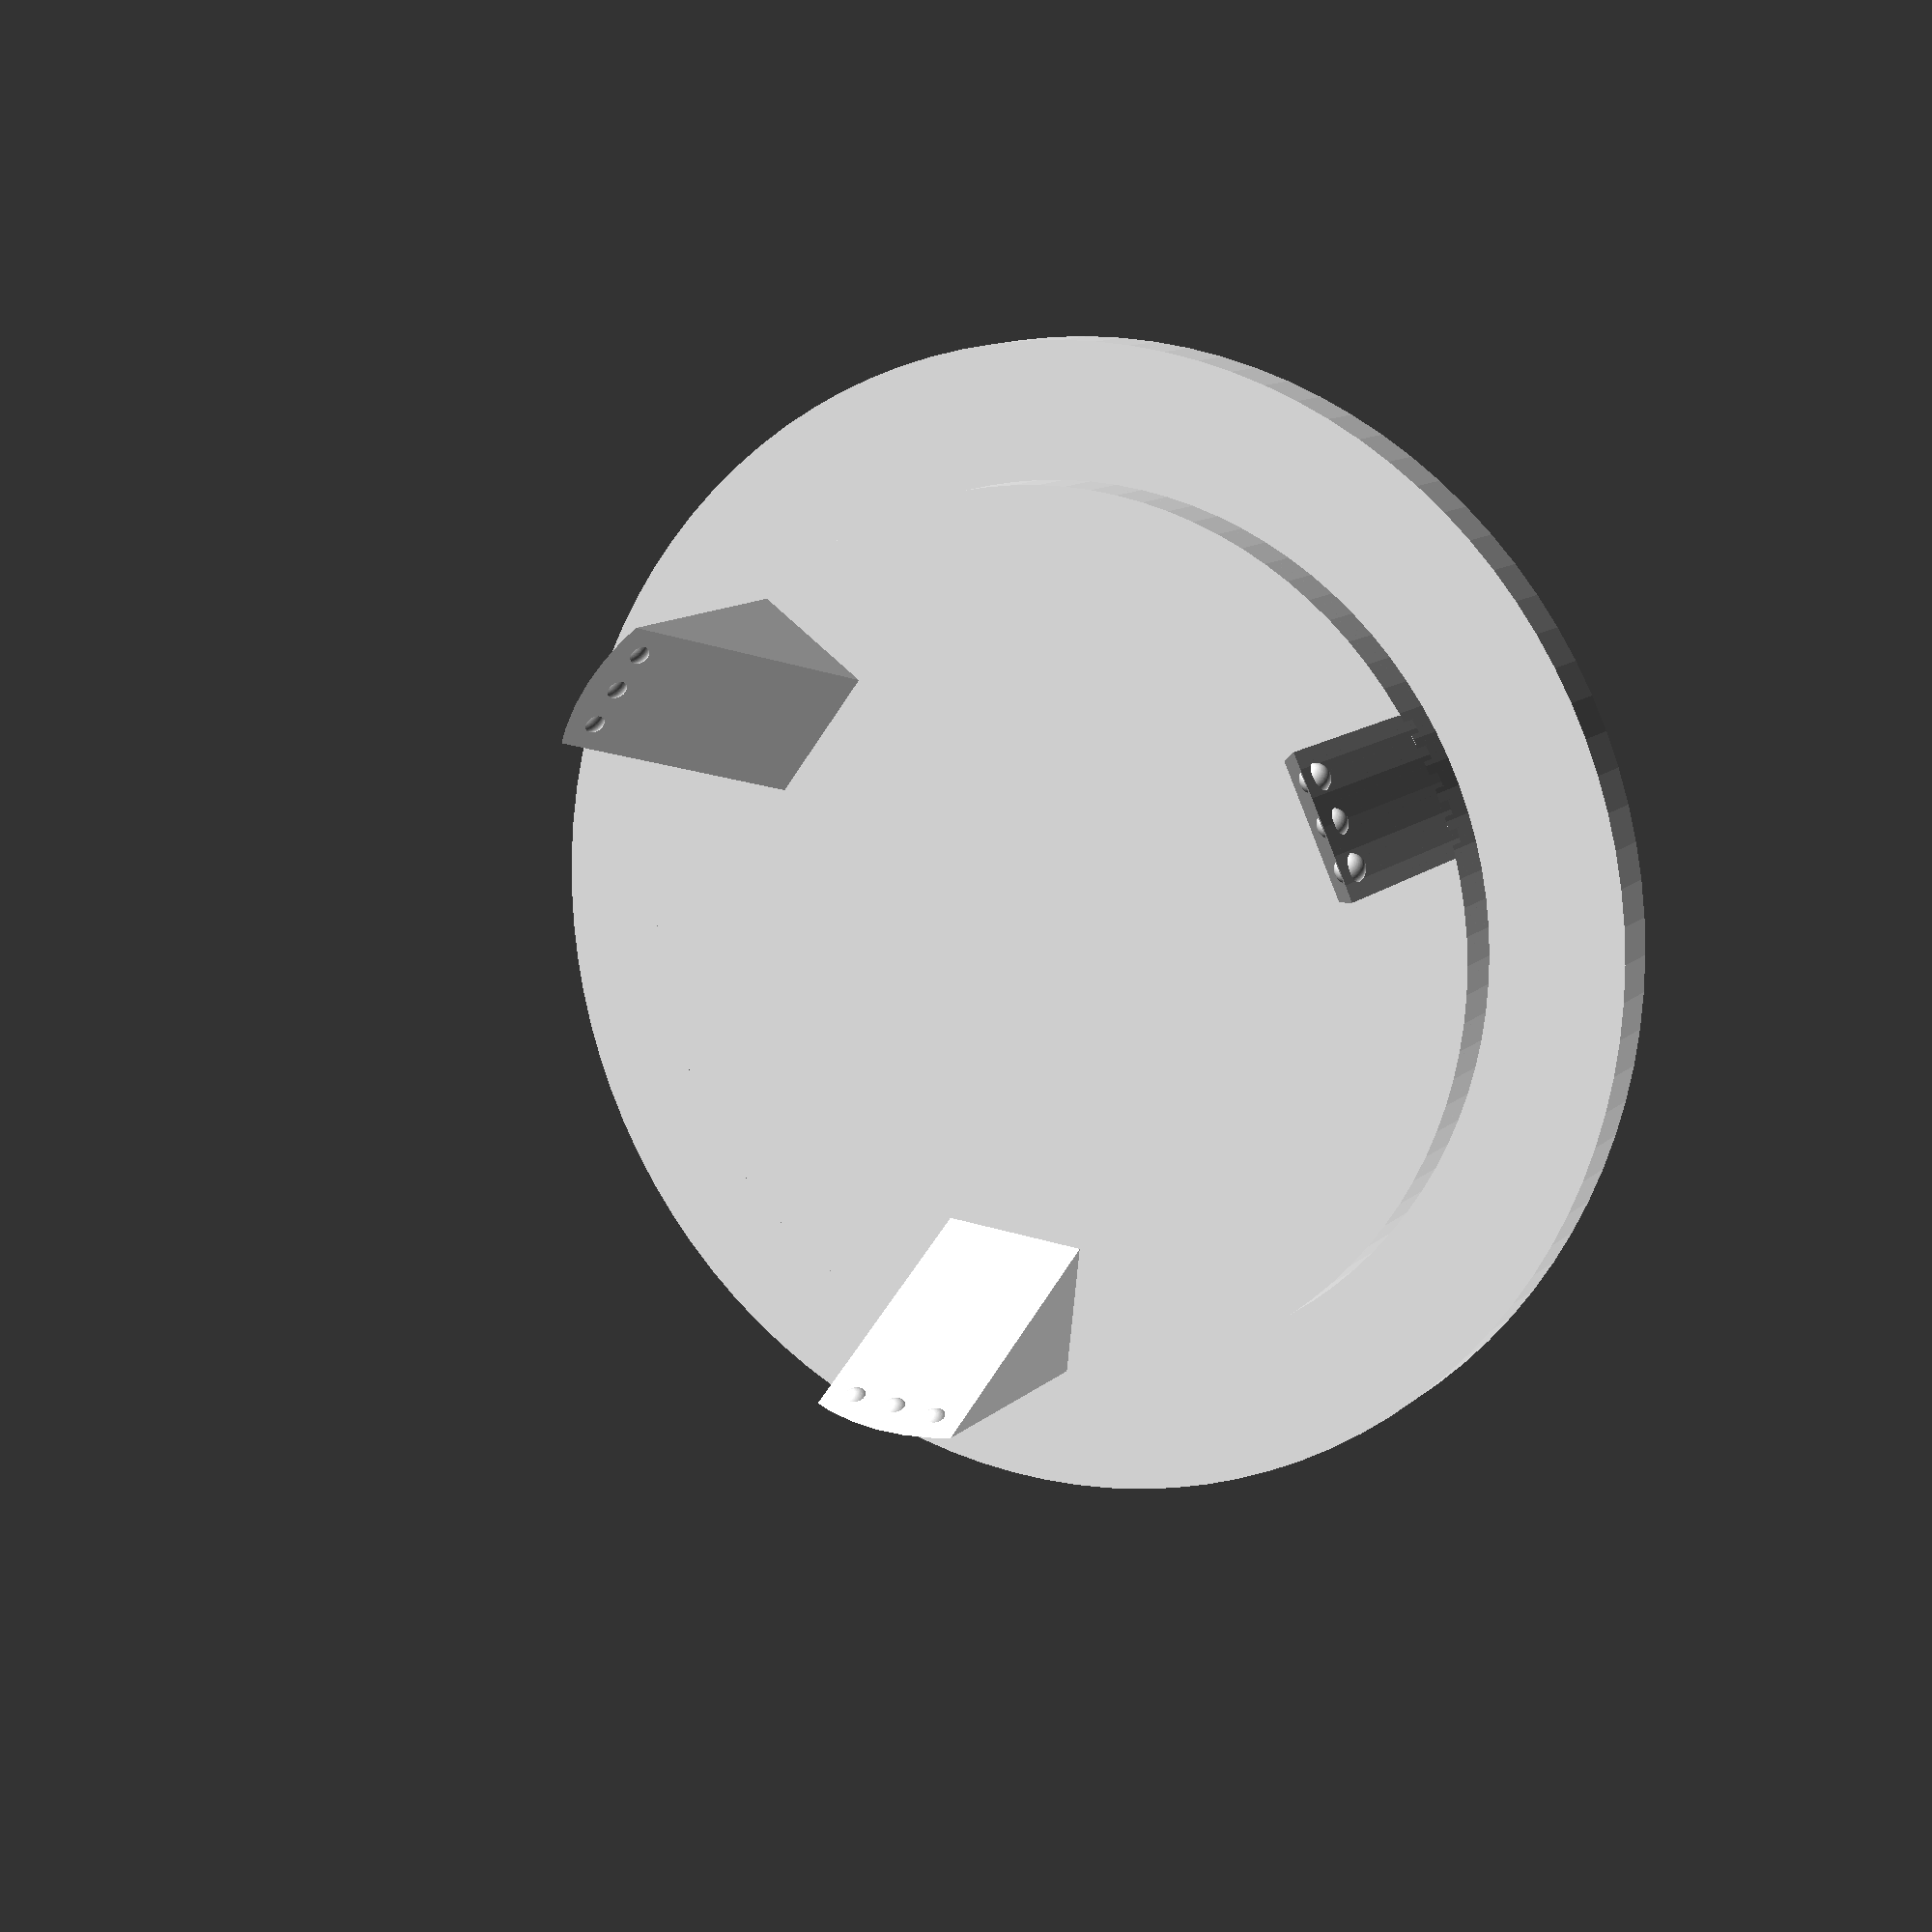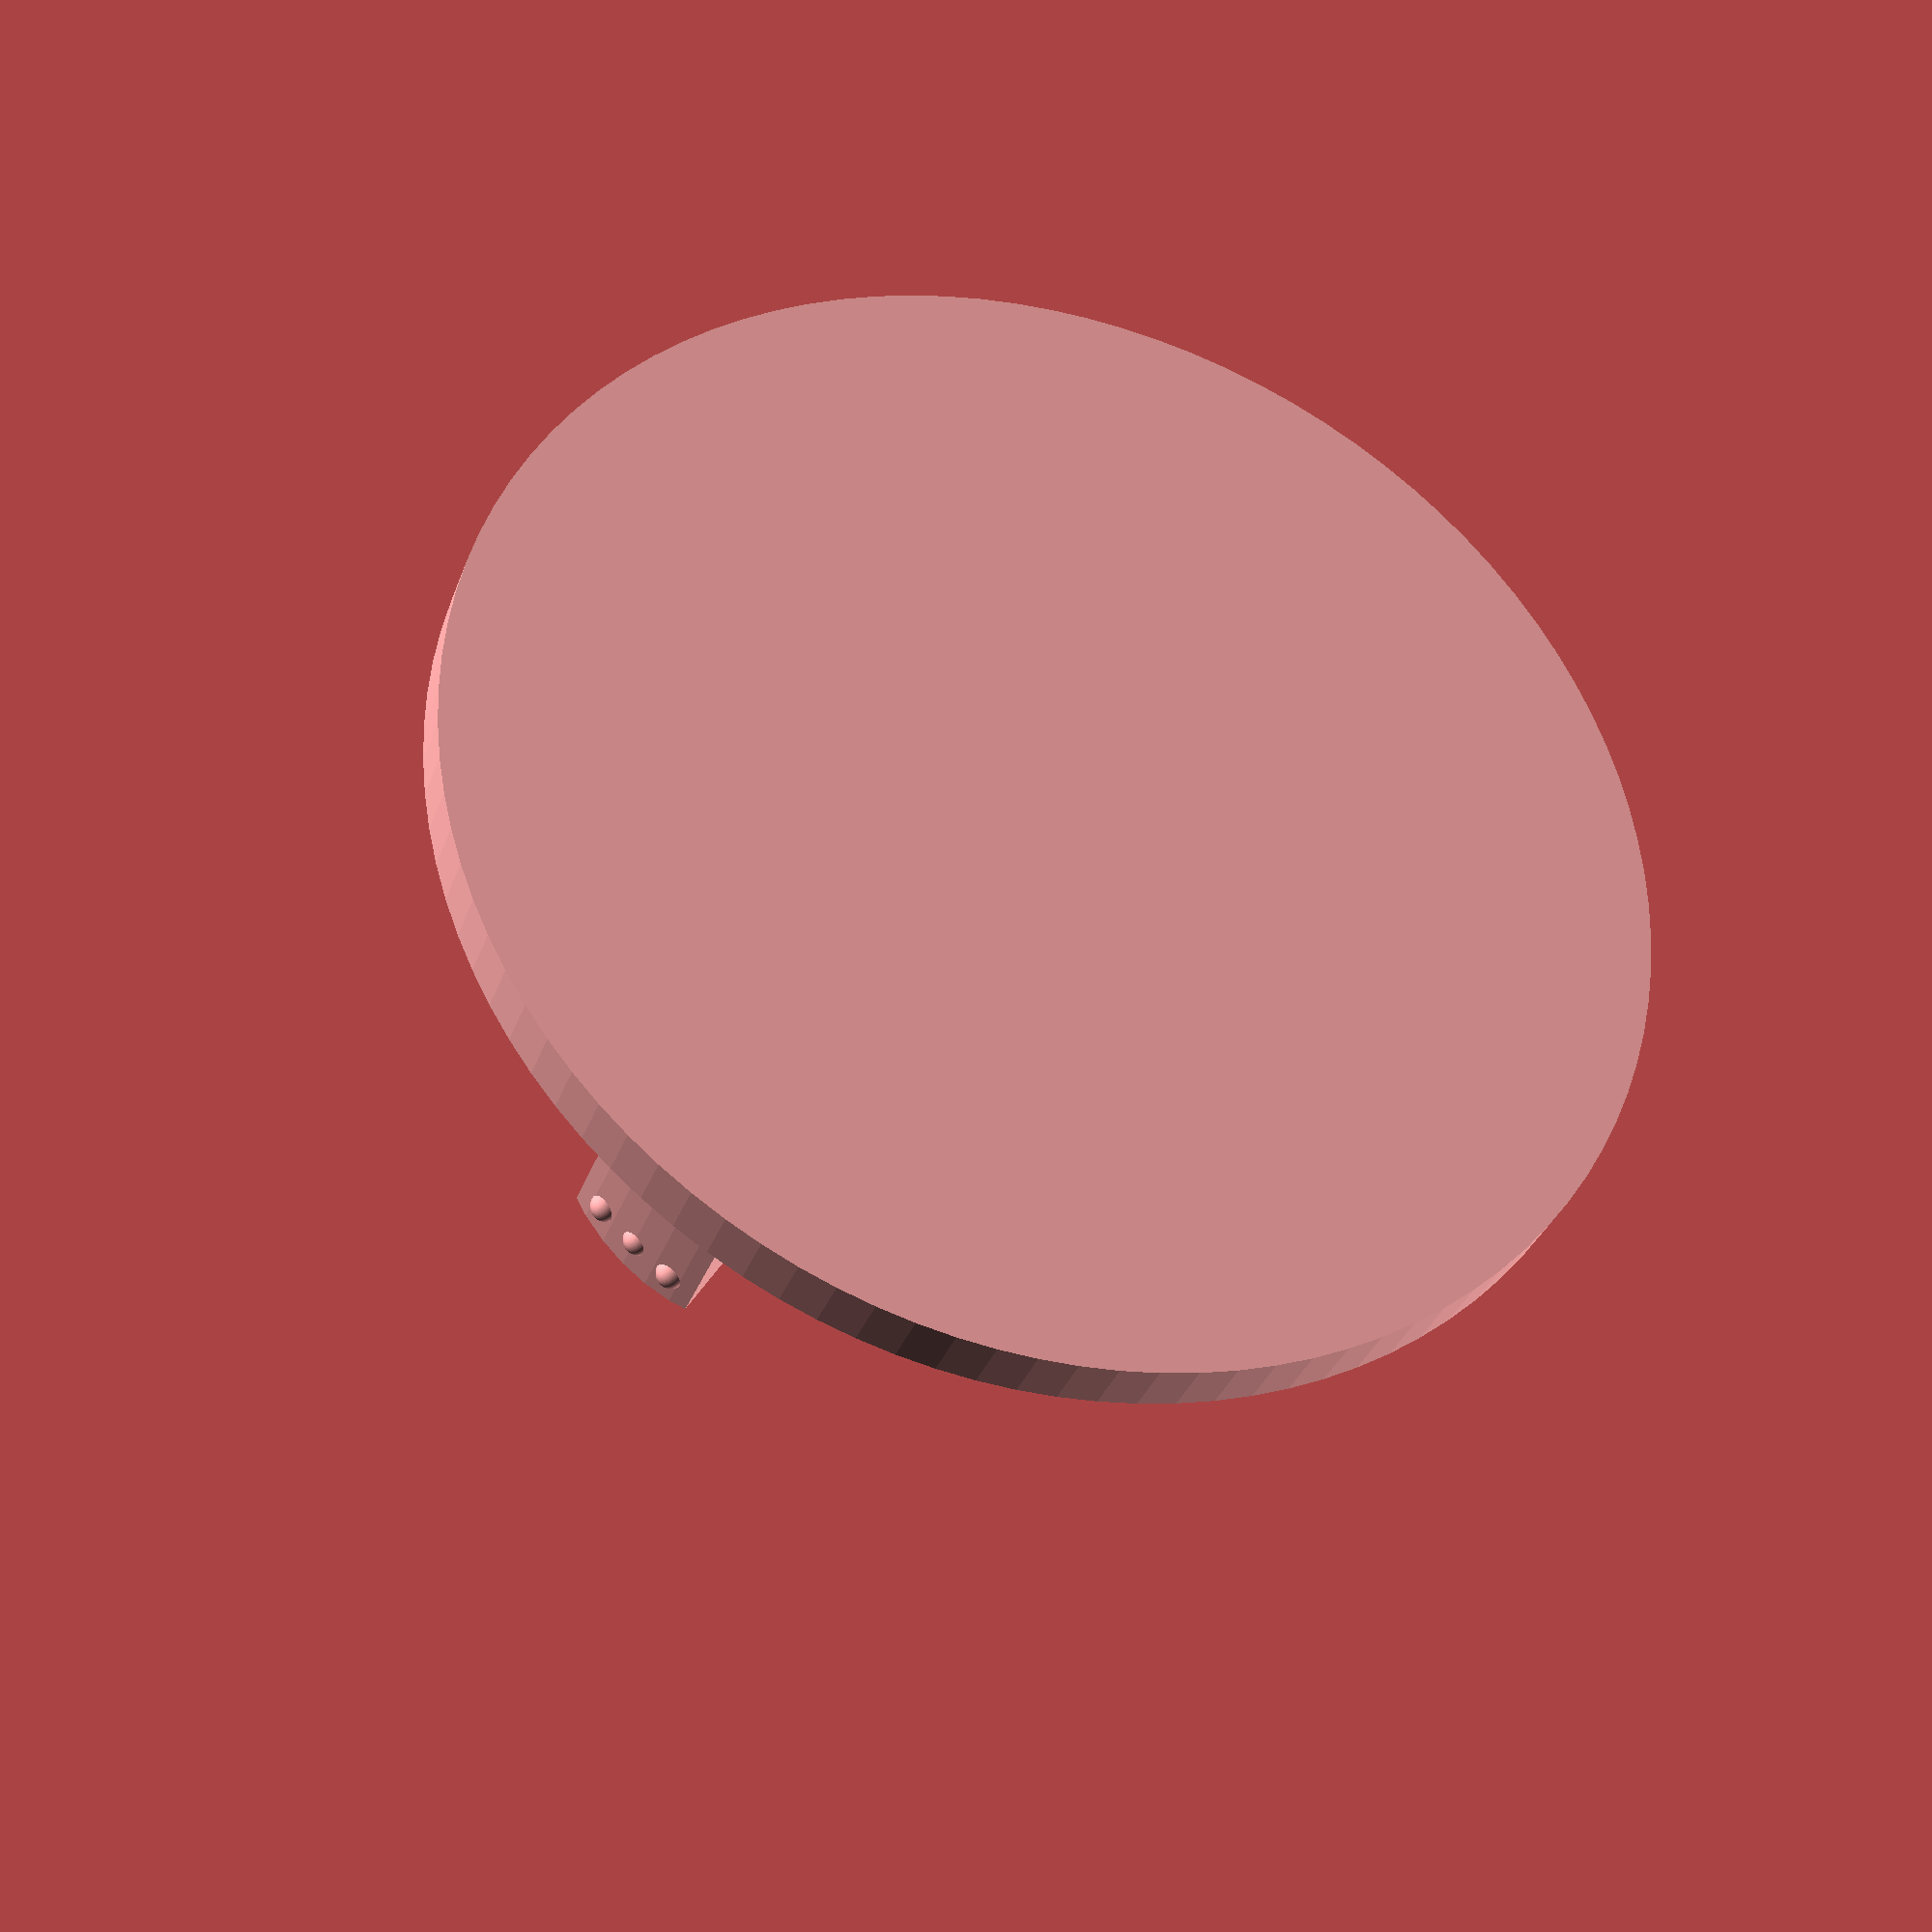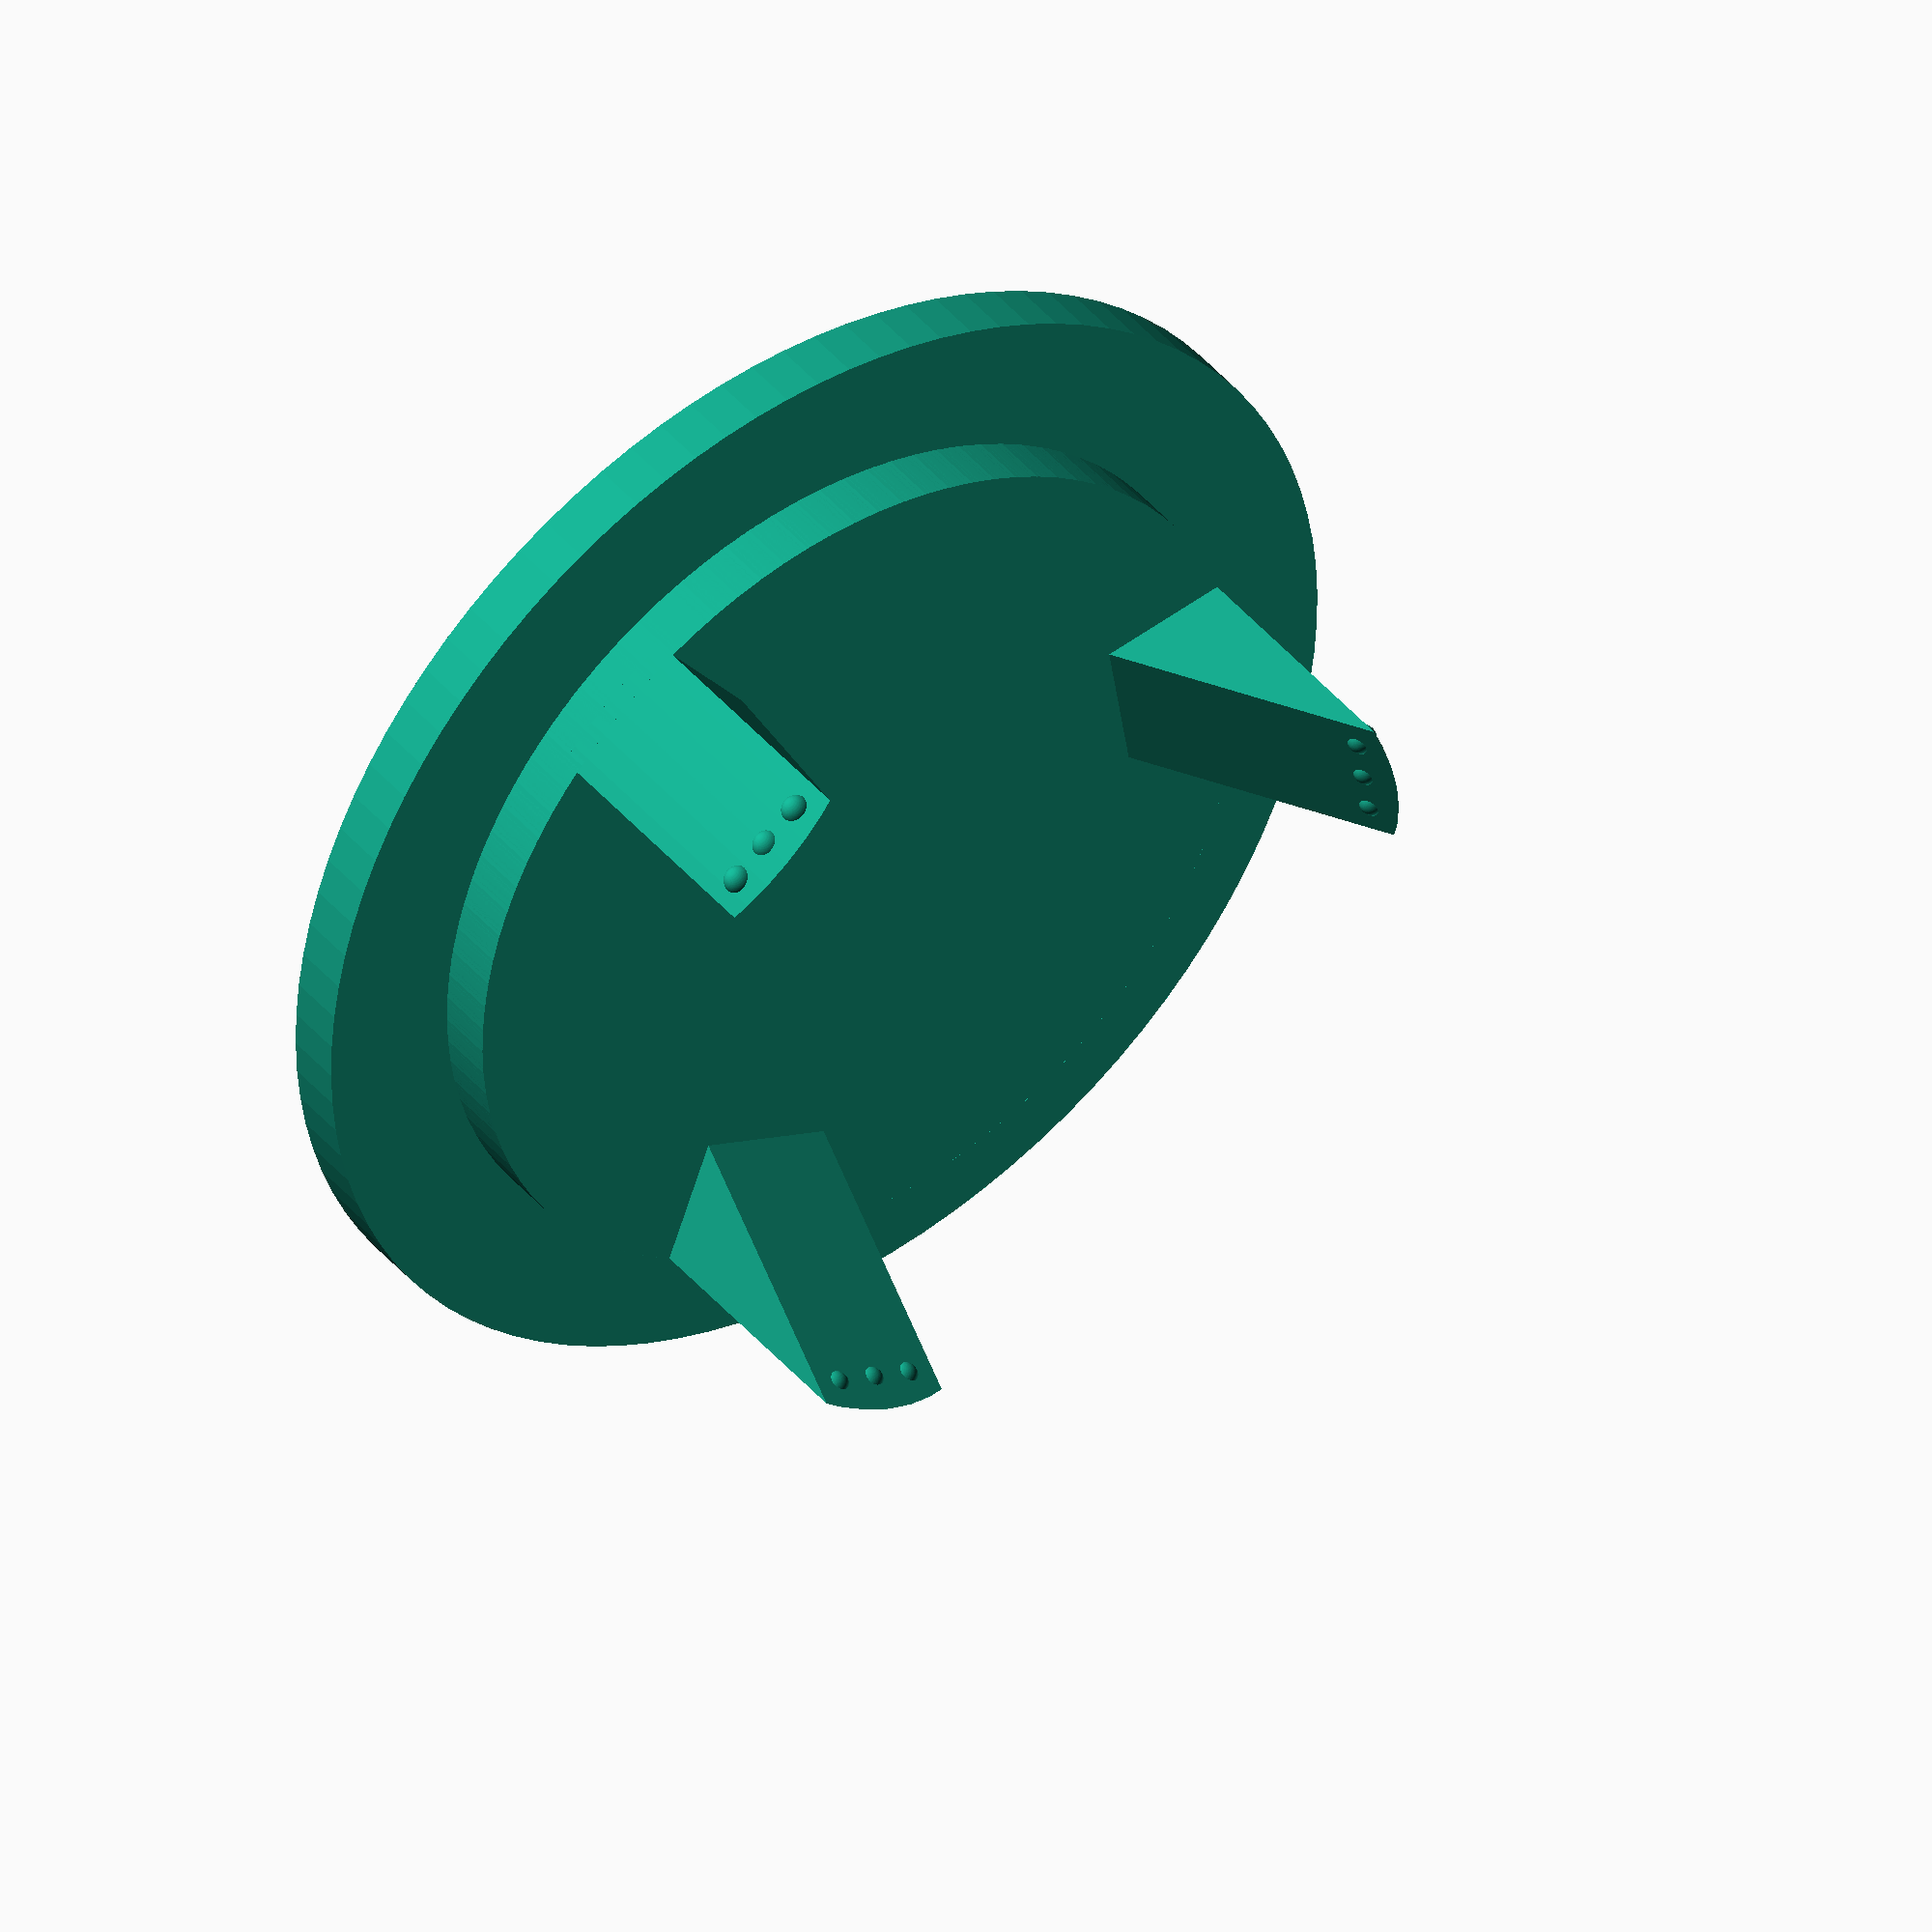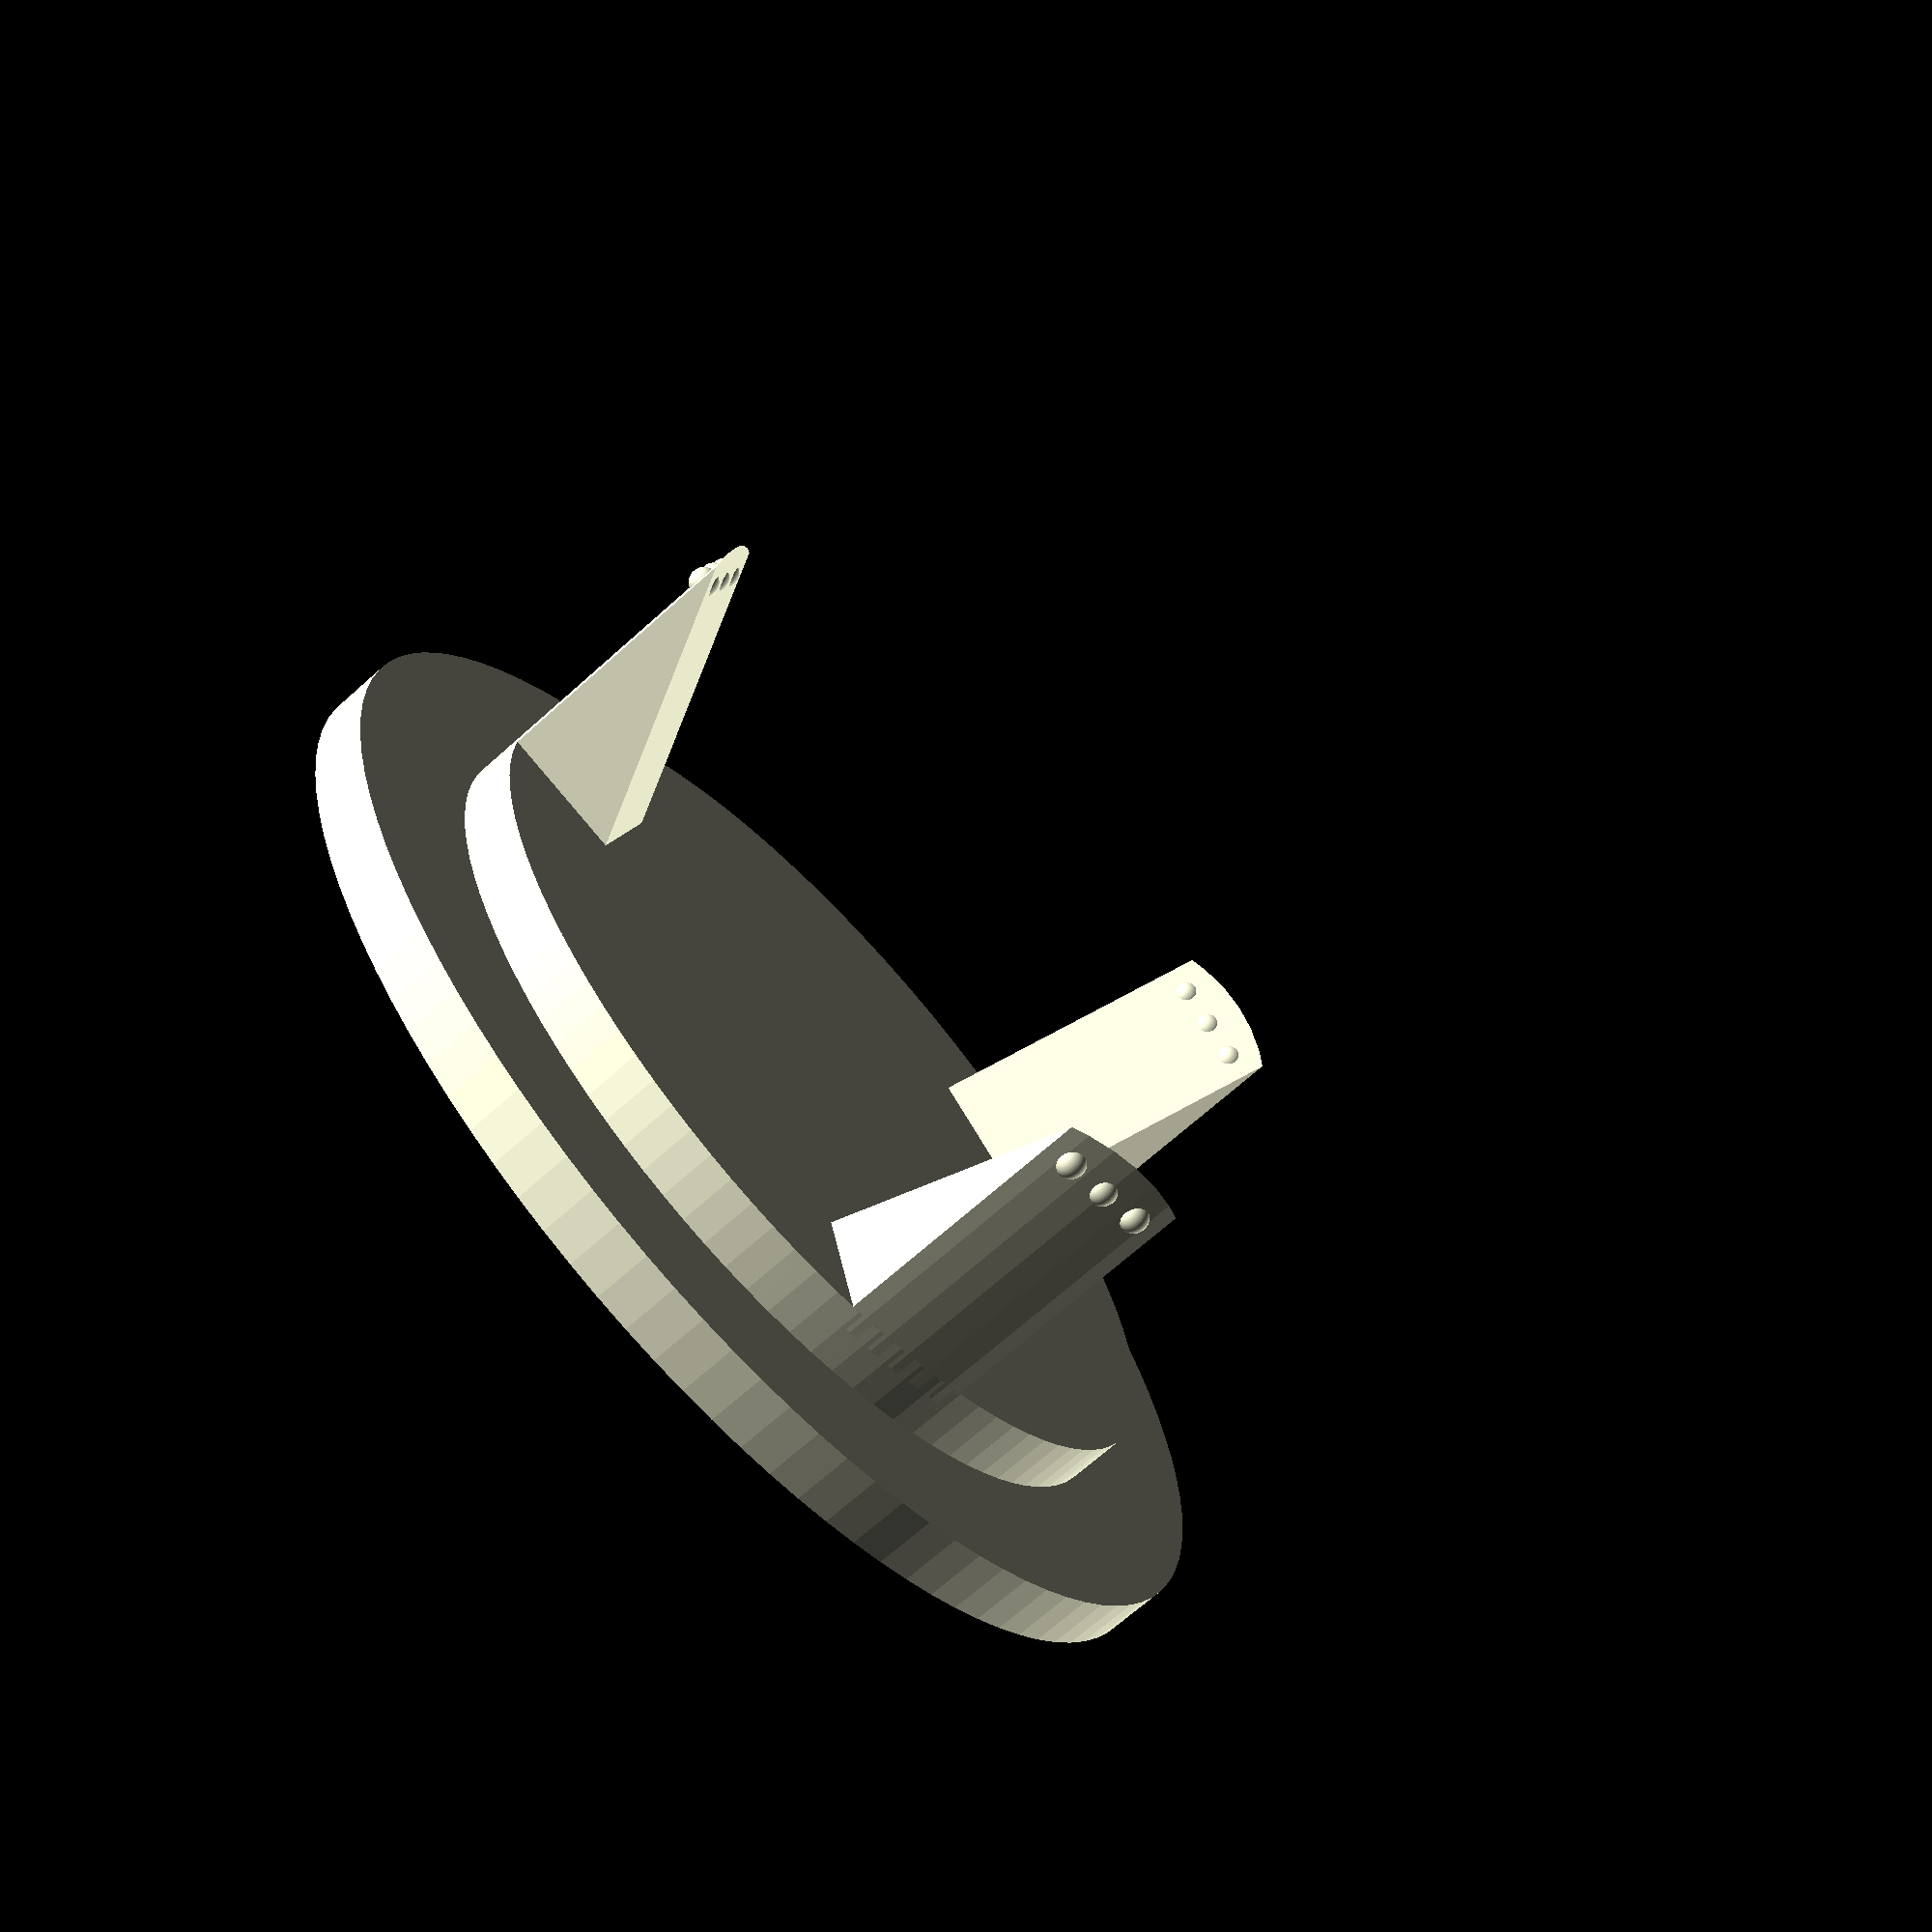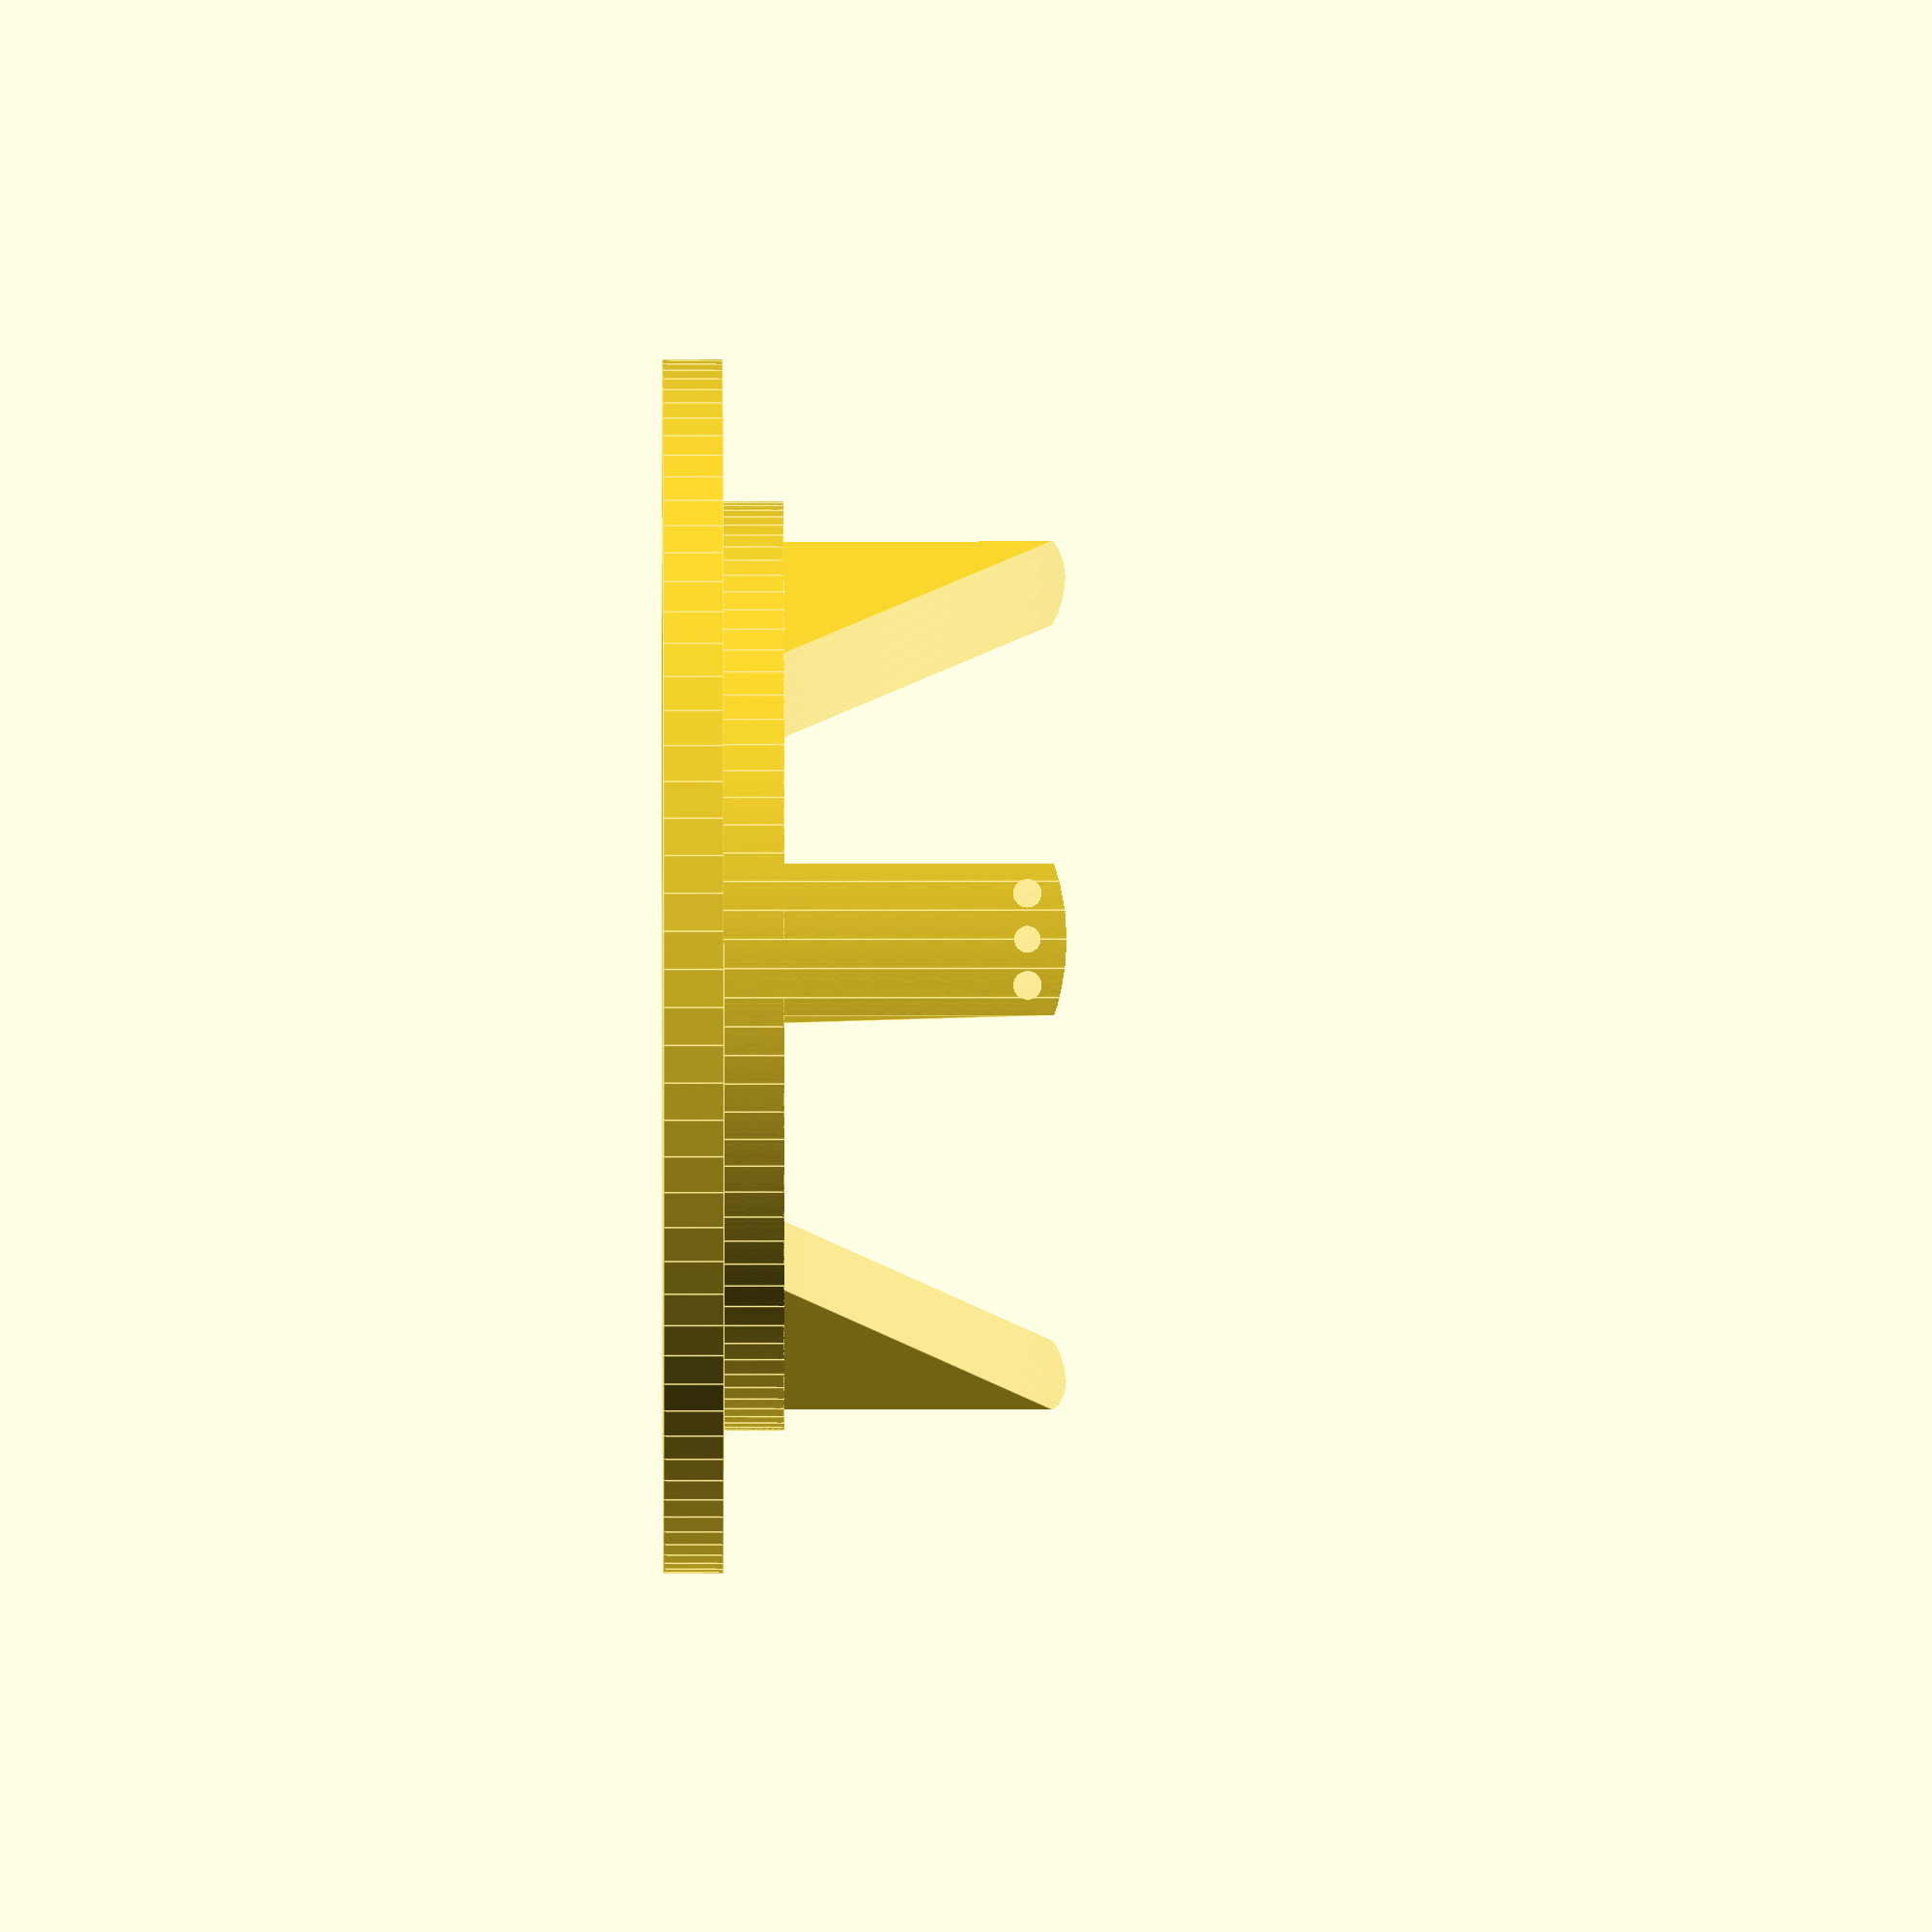
<openscad>
CYLINDER_DIAMETER = 40;
CYLINDER_THICKNESS = 4;

ENDCAP_THICKNESS = 2;
ENDCAP_LENGTH = 4;

TOLERANCE = 0.7;
//DETAIL = 20;
DETAIL = 100;

module endcap()
{
    union()
    {
        cylinder(r = CYLINDER_DIAMETER / 2, h = ENDCAP_THICKNESS, $fn = DETAIL);
        cylinder(r = CYLINDER_DIAMETER / 2 - CYLINDER_THICKNESS - TOLERANCE, h = ENDCAP_LENGTH, $fn = DETAIL);
    }
}

module clip_style_1()
{
    intersection()
    {
        translate(v = [CYLINDER_DIAMETER / 2 - CYLINDER_THICKNESS - TOLERANCE, 2.5, ENDCAP_LENGTH - TOLERANCE])
            rotate(a = [90, 0, 0])
                linear_extrude(height = 5, center = false, convexity = 3, twist = 0, slices = DETAIL)
                    polygon(points=[[0,0],[-5, 0],[0, 10]]);
        cylinder(r = CYLINDER_DIAMETER / 2 - CYLINDER_THICKNESS - TOLERANCE, h = 20, $fn = DETAIL);
    }
    translate(v = [CYLINDER_DIAMETER / 2 - CYLINDER_THICKNESS - TOLERANCE - 0.25, 0, 12])
        sphere(r = 0.5, $fn = DETAIL);
    translate(v = [CYLINDER_DIAMETER / 2 - CYLINDER_THICKNESS - TOLERANCE - 0.25, 1.5, 12])
        sphere(r = 0.5, $fn = DETAIL);
    translate(v = [CYLINDER_DIAMETER / 2 - CYLINDER_THICKNESS - TOLERANCE - 0.25, -1.5, 12])
        sphere(r = 0.5, $fn = DETAIL);
}

module clip()
{
    clip_style_1();
}

module clips()
{
    for (angle = [0 : 120 : 240])
    {
        rotate(a = [0, 0, angle])
            clip();
    }
}

union()
{
    endcap();
    clips();
}

</openscad>
<views>
elev=348.7 azim=96.1 roll=26.7 proj=p view=solid
elev=33.0 azim=47.4 roll=162.0 proj=p view=solid
elev=138.4 azim=290.9 roll=215.7 proj=o view=solid
elev=68.6 azim=194.8 roll=312.0 proj=p view=solid
elev=332.9 azim=210.4 roll=269.9 proj=o view=edges
</views>
